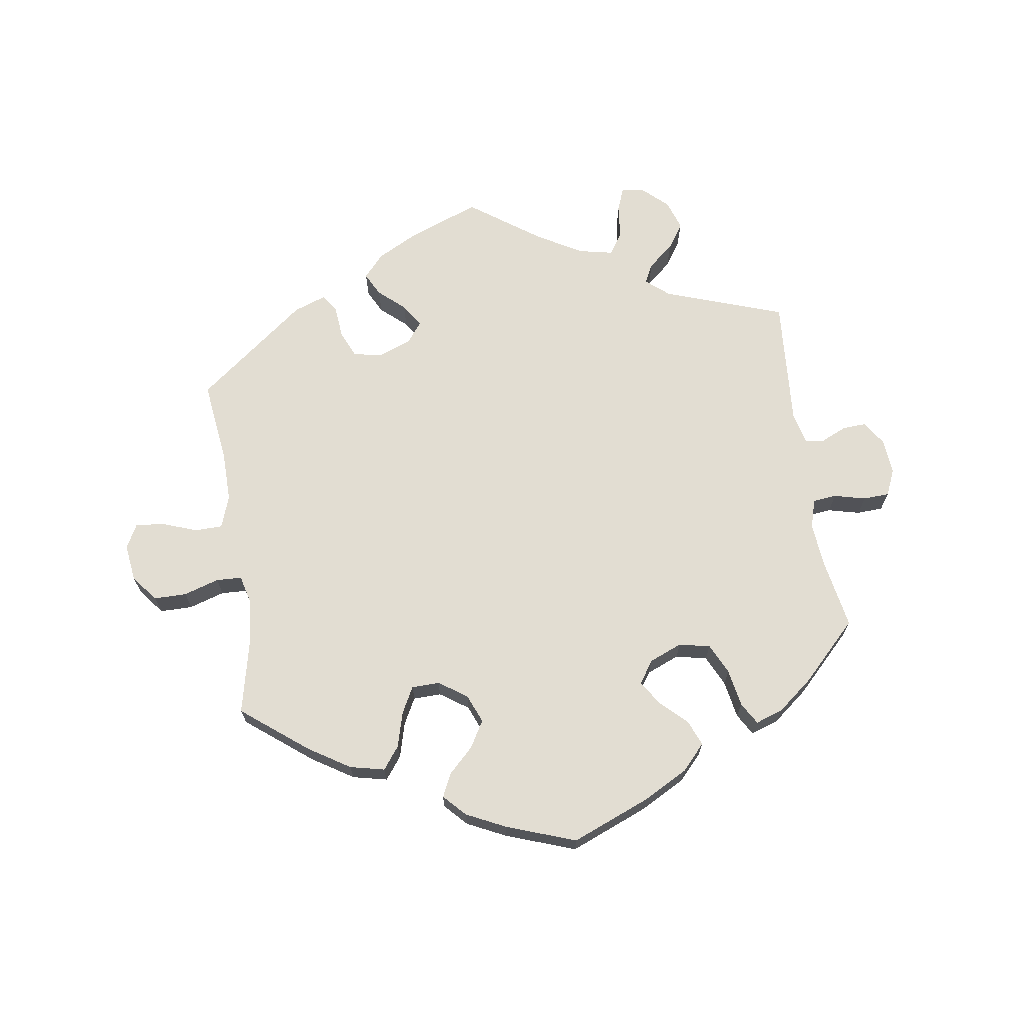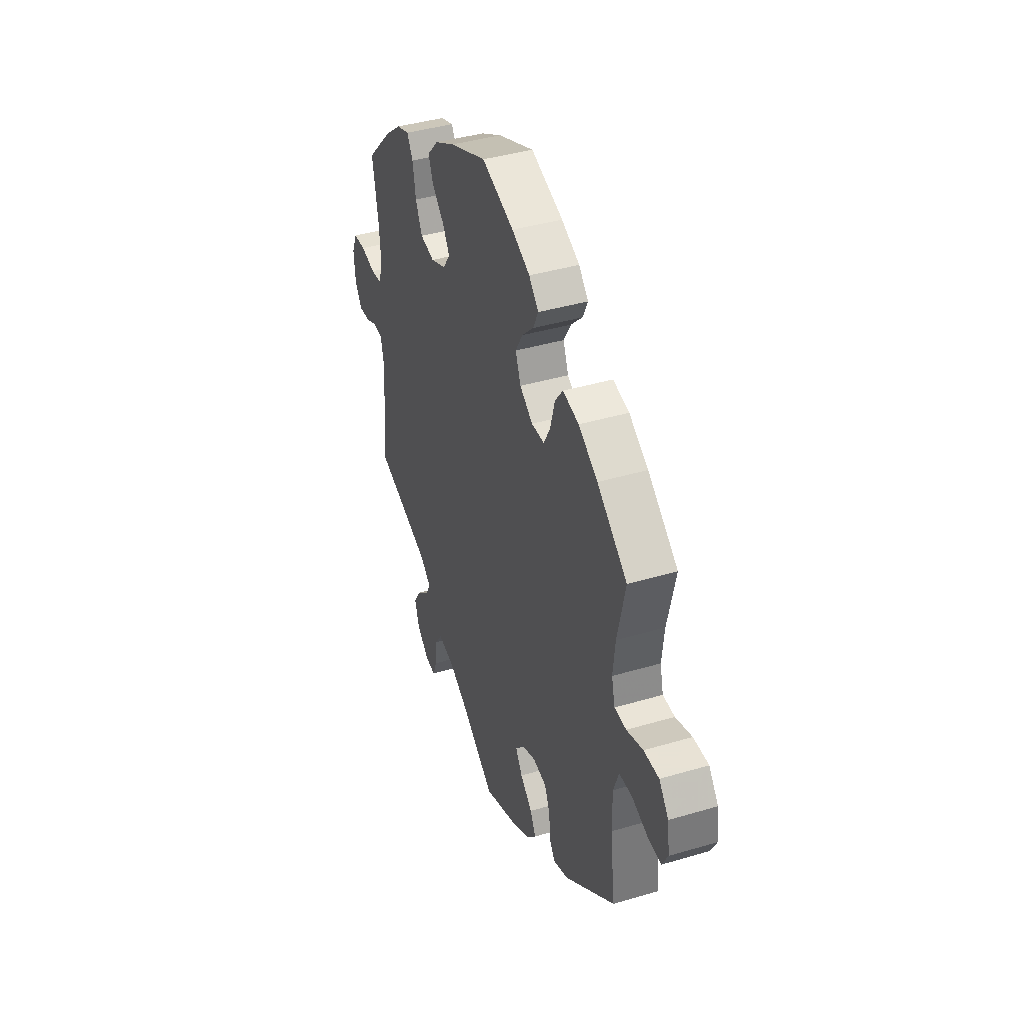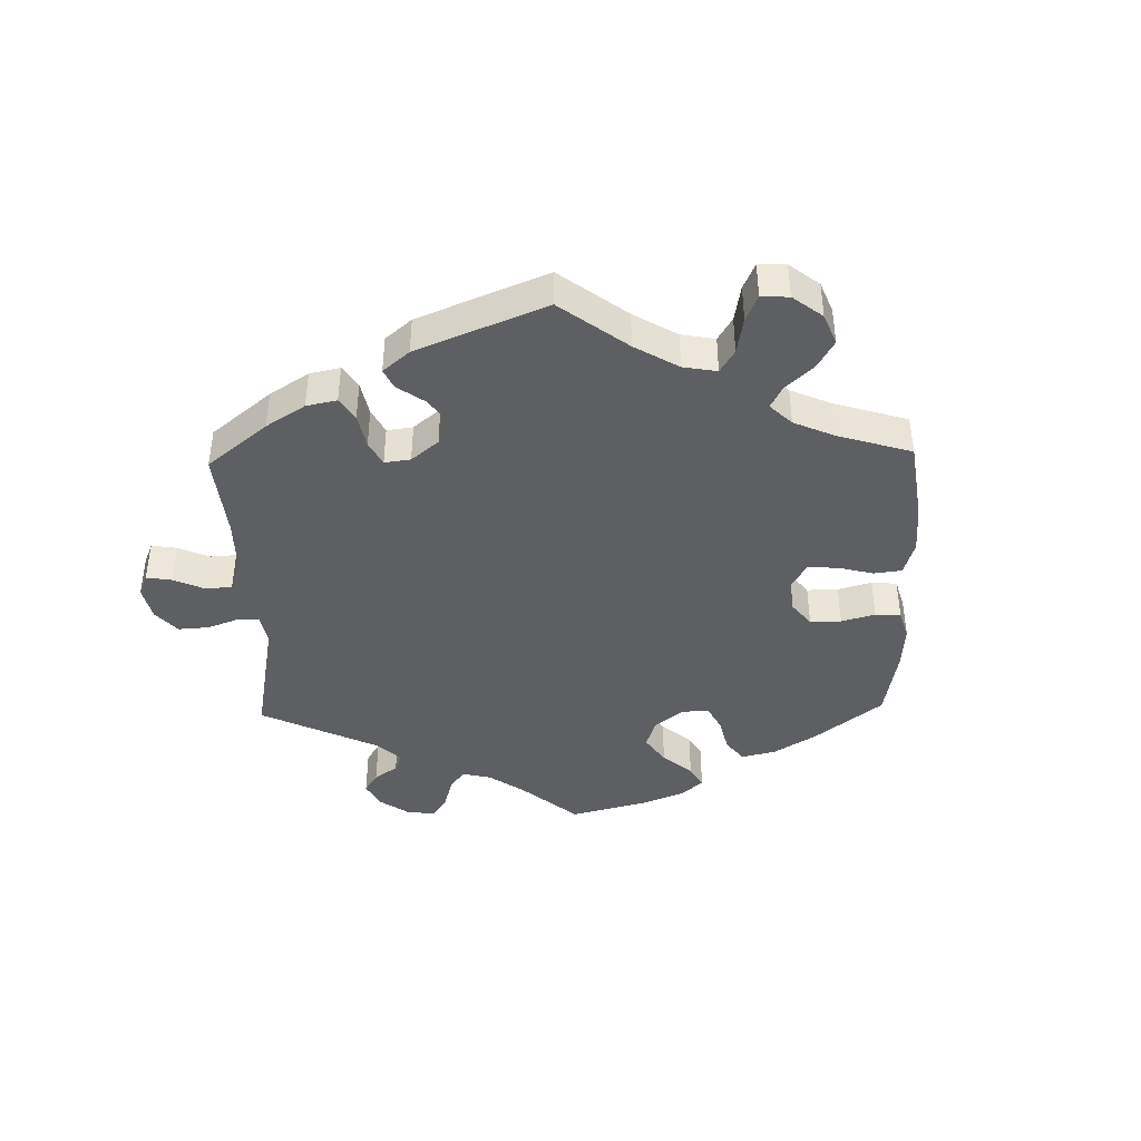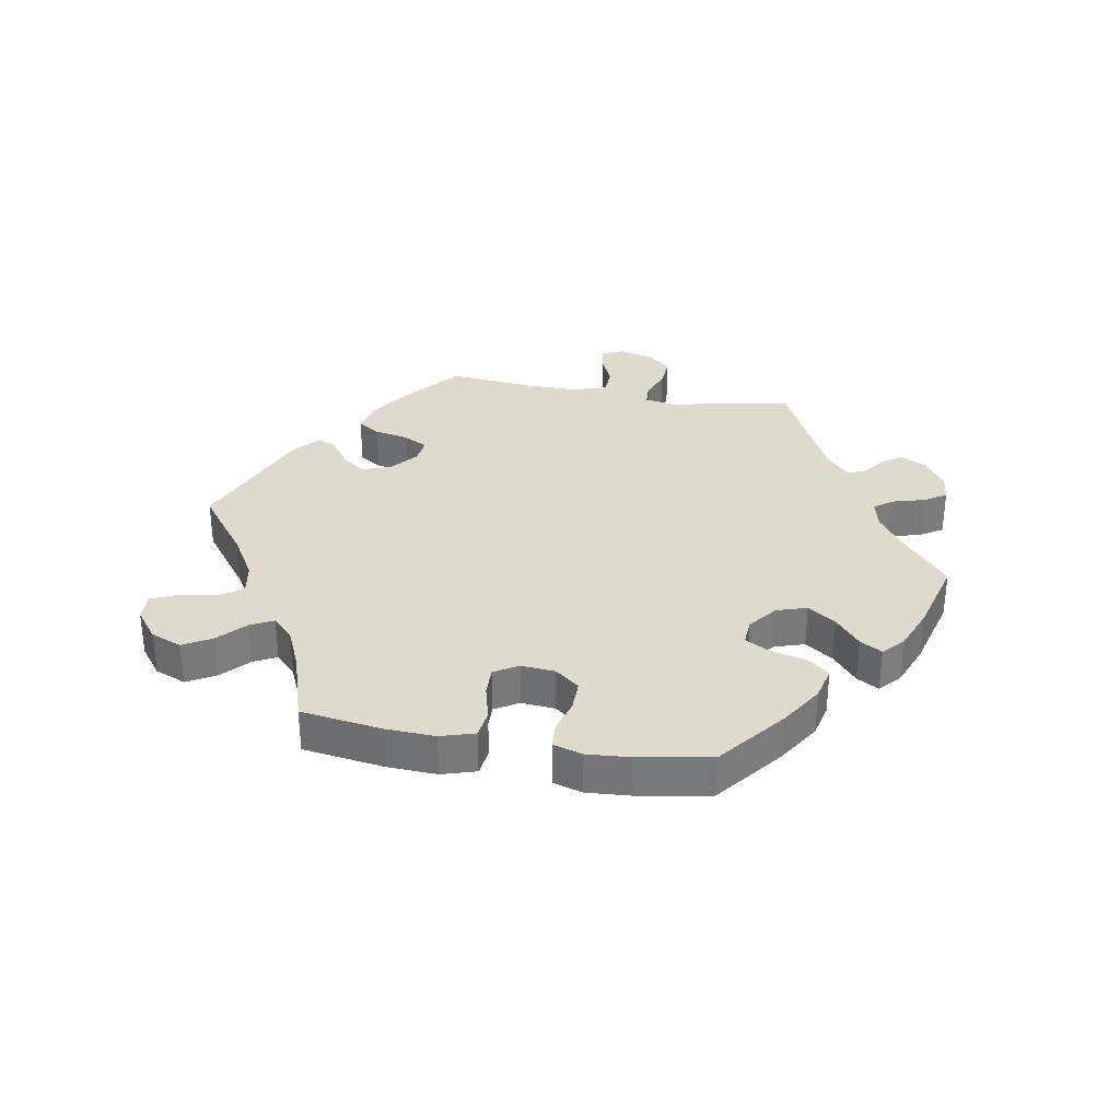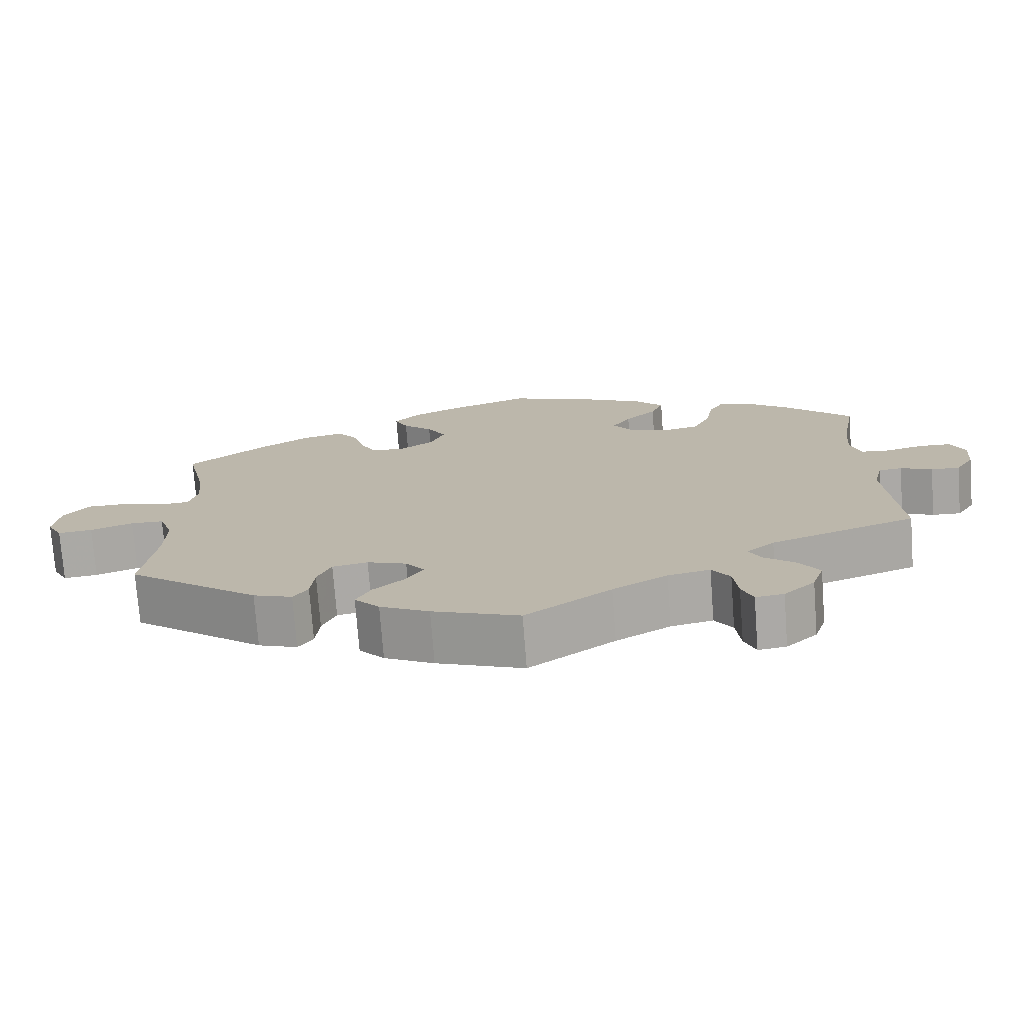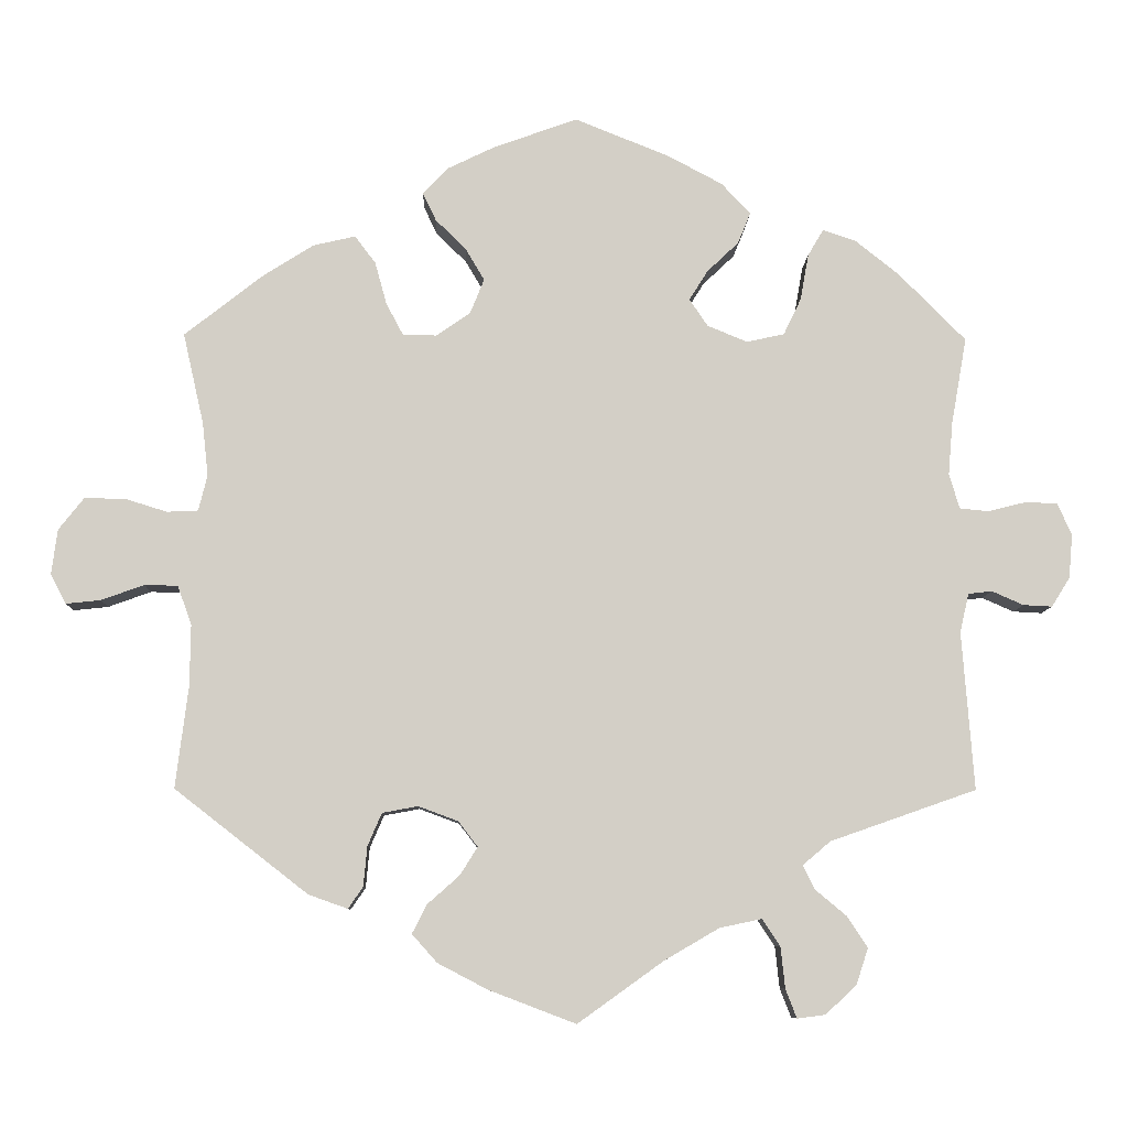
<metadata>
{"format":"obj","ext":"obj","renderer":"f3d","projection":"perspective","resolution":1024,"background":"white","views":[{"elev":68.3,"azim":-8.6,"up":"+Y"},{"elev":40.6,"azim":-110.0,"up":"+Z"},{"elev":-41.7,"azim":-118.5,"up":"+Y"},{"elev":32.6,"azim":-19.8,"up":"+Y"},{"elev":-74.6,"azim":4.3,"up":"+Z"},{"elev":-8.4,"azim":-1.6,"up":"+Z"}]}
</metadata>
<code>
v 0.615 0.07 0.083
v 0.277 0.07 -0.574
v -0.555 0.07 0.064
v -0.26 0.07 -0.342
v -0.194 0.07 0.474
v 0.388 0.07 -0.52
v -0.362 0.07 0.437
v -0.192 0.07 0.311
v -0.185 0.07 -0.54
v -0.357 0.07 -0.45
v 0.318 0.07 -0.443
v 0.156 0.07 0.364
v 0 0.07 -0.62
v 0.129 0.07 0.568
v -0.52 0.07 -0.173
v 0.302 0.07 -0.411
v 0.247 0.07 -0.482
v -0.238 0.07 0.312
v -0.212 0.07 0.512
v -0.709 0.07 -0.022
v -0.501 0.07 0.114
v 0.658 0.07 0.081
v 0.672 0.07 -0.021
v 0.31 0.07 0.366
v -0.158 0.07 -0.353
v 0.241 0.07 0.487
v 0.235 0.07 0.305
v 0.271 0.07 -0.518
v 0.33 0.07 -0.608
v -0 0.07 0.62
v -0.127 0.07 0.39
v -0.261 0.07 0.355
v 0.51 0.07 0.121
v -0.132 0.07 -0.387
v -0.537 0.07 -0.31
v 0.533 0.07 -0.044
v -0.305 0.07 0.45
v -0.688 0.07 -0.062
v -0.277 0.07 0.413
v 0.19 0.07 -0.494
v 0.292 0.07 -0.613
v 0.446 0.07 0.402
v 0.647 0.07 -0.061
v 0.34 0.07 -0.379
v -0.641 0.07 -0.057
v -0.43 0.07 0.394
v -0.667 0.07 0.082
v 0.563 0.07 0.07
v 0.321 0.07 0.428
v -0.538 0.07 -0.037
v 0.521 0.07 -0.097
v -0.701 0.07 0.039
v -0.178 0.07 0.548
v 0.537 0.07 0.31
v -0.114 0.07 0.579
v 0.608 0.07 -0.059
v -0.199 0.07 -0.463
v -0.212 0.07 -0.333
v -0.513 0.07 0.066
v -0.509 0.07 0.187
v -0.583 0.07 -0.036
v -0.284 0.07 -0.44
v -0.279 0.07 -0.386
v 0.372 0.07 -0.569
v 0.286 0.07 0.316
v 0.181 0.07 0.327
v 0.537 0.07 -0.31
v 0.181 0.07 0.404
v 0.342 0.07 0.464
v 0.677 0.07 0.038
v -0.146 0.07 0.343
v 0.36 0.07 -0.478
v 0.202 0.07 0.529
v -0.118 0.07 -0.575
v -0.519 0.07 -0.09
v -0.153 0.07 0.434
v -0.304 0.07 -0.469
v -0.537 0.07 0.31
v 0.116 0.07 -0.537
v -0.156 0.07 -0.425
v 0.224 0.07 0.445
v -0.613 0.07 0.082
v 0.516 0.07 0.192
v 0.565 0.07 -0.04
v 0.387 0.07 0.449
v 0.524 0.07 0.074
v -0.219 0.07 -0.502
v 0.615 -0 0.083
v 0.277 -0 -0.574
v -0.555 -0 0.064
v -0.26 -0 -0.342
v -0.194 -0 0.474
v 0.388 -0 -0.52
v -0.362 -0 0.437
v -0.192 -0 0.311
v -0.185 -0 -0.54
v -0.357 -0 -0.45
v 0.318 -0 -0.443
v 0.156 -0 0.364
v 0 -0 -0.62
v 0.129 -0 0.568
v -0.52 -0 -0.173
v 0.302 -0 -0.411
v 0.247 -0 -0.482
v -0.238 -0 0.312
v -0.212 -0 0.512
v -0.709 -0 -0.022
v -0.501 -0 0.114
v 0.658 -0 0.081
v 0.672 -0 -0.021
v 0.31 -0 0.366
v -0.158 -0 -0.353
v 0.241 -0 0.487
v 0.235 -0 0.305
v 0.271 -0 -0.518
v 0.33 -0 -0.608
v -0 -0 0.62
v -0.127 -0 0.39
v -0.261 -0 0.355
v 0.51 -0 0.121
v -0.132 -0 -0.387
v -0.537 -0 -0.31
v 0.533 -0 -0.044
v -0.305 -0 0.45
v -0.688 -0 -0.062
v -0.277 -0 0.413
v 0.19 -0 -0.494
v 0.292 -0 -0.613
v 0.446 -0 0.402
v 0.647 -0 -0.061
v 0.34 -0 -0.379
v -0.641 -0 -0.057
v -0.43 -0 0.394
v -0.667 -0 0.082
v 0.563 -0 0.07
v 0.321 -0 0.428
v -0.538 -0 -0.037
v 0.521 -0 -0.097
v -0.701 -0 0.039
v -0.178 -0 0.548
v 0.537 -0 0.31
v -0.114 -0 0.579
v 0.608 -0 -0.059
v -0.199 -0 -0.463
v -0.212 -0 -0.333
v -0.513 -0 0.066
v -0.509 -0 0.187
v -0.583 -0 -0.036
v -0.284 -0 -0.44
v -0.279 -0 -0.386
v 0.372 -0 -0.569
v 0.286 -0 0.316
v 0.181 -0 0.327
v 0.537 -0 -0.31
v 0.181 -0 0.404
v 0.342 -0 0.464
v 0.677 -0 0.038
v -0.146 -0 0.343
v 0.36 -0 -0.478
v 0.202 -0 0.529
v -0.118 -0 -0.575
v -0.519 -0 -0.09
v -0.153 -0 0.434
v -0.304 -0 -0.469
v -0.537 -0 0.31
v 0.116 -0 -0.537
v -0.156 -0 -0.425
v 0.224 -0 0.445
v -0.613 -0 0.082
v 0.516 -0 0.192
v 0.565 -0 -0.04
v 0.387 -0 0.449
v 0.524 -0 0.074
v -0.219 -0 -0.502
f 51 67 44
f 36 51 44 16
f 23 43 56 84
f 23 84 36
f 70 23 36
f 48 1 22 70
f 86 48 70 36
f 33 86 36 16
f 85 42 54 83
f 85 83 33 16
f 24 49 69 85
f 65 24 85 16
f 73 26 81 68
f 73 68 12
f 14 73 12
f 30 14 12
f 55 30 12
f 53 55 12 66
f 76 5 19 53
f 31 76 53 66
f 7 37 39 32
f 7 32 18
f 60 78 46 7
f 21 60 7 18
f 59 21 18 8
f 52 47 82 3
f 52 3 59
f 20 52 59
f 61 45 38 20
f 50 61 20 59
f 75 50 59 8
f 77 10 35 15
f 63 62 77 15
f 4 63 15 75
f 58 4 75 8
f 9 87 57 80
f 9 80 34
f 79 13 74 9
f 40 79 9 34
f 17 40 34 25
f 29 41 2 28
f 29 28 17
f 64 29 17
f 11 72 6 64
f 16 11 64 17
f 27 65 16 17
f 71 31 66 27
f 58 8 71 27
f 17 25 58 27
f 131 154 138
f 103 131 138 123
f 171 143 130 110
f 123 171 110
f 123 110 157
f 157 109 88 135
f 123 157 135 173
f 103 123 173 120
f 170 141 129 172
f 103 120 170 172
f 172 156 136 111
f 103 172 111 152
f 155 168 113 160
f 99 155 160
f 99 160 101
f 99 101 117
f 99 117 142
f 153 99 142 140
f 140 106 92 163
f 153 140 163 118
f 119 126 124 94
f 105 119 94
f 94 133 165 147
f 105 94 147 108
f 95 105 108 146
f 90 169 134 139
f 146 90 139
f 146 139 107
f 107 125 132 148
f 146 107 148 137
f 95 146 137 162
f 102 122 97 164
f 102 164 149 150
f 162 102 150 91
f 95 162 91 145
f 167 144 174 96
f 121 167 96
f 96 161 100 166
f 121 96 166 127
f 112 121 127 104
f 115 89 128 116
f 104 115 116
f 104 116 151
f 151 93 159 98
f 104 151 98 103
f 104 103 152 114
f 114 153 118 158
f 114 158 95 145
f 114 145 112 104
f 44 131 103 16
f 16 103 98 11
f 11 98 159 72
f 72 159 93 6
f 6 93 151 64
f 64 151 116 29
f 29 116 128 41
f 41 128 89 2
f 2 89 115 28
f 28 115 104 17
f 17 104 127 40
f 40 127 166 79
f 79 166 100 13
f 13 100 161 74
f 74 161 96 9
f 9 96 174 87
f 87 174 144 57
f 57 144 167 80
f 80 167 121 34
f 34 121 112 25
f 25 112 145 58
f 58 145 91 4
f 4 91 150 63
f 63 150 149 62
f 62 149 164 77
f 77 164 97 10
f 10 97 122 35
f 35 122 102 15
f 15 102 162 75
f 75 162 137 50
f 50 137 148 61
f 61 148 132 45
f 45 132 125 38
f 38 125 107 20
f 20 107 139 52
f 52 139 134 47
f 47 134 169 82
f 82 169 90 3
f 3 90 146 59
f 59 146 108 21
f 21 108 147 60
f 60 147 165 78
f 78 165 133 46
f 46 133 94 7
f 7 94 124 37
f 37 124 126 39
f 39 126 119 32
f 32 119 105 18
f 18 105 95 8
f 8 95 158 71
f 71 158 118 31
f 31 118 163 76
f 76 163 92 5
f 5 92 106 19
f 19 106 140 53
f 53 140 142 55
f 55 142 117 30
f 30 117 101 14
f 14 101 160 73
f 73 160 113 26
f 26 113 168 81
f 81 168 155 68
f 68 155 99 12
f 12 99 153 66
f 66 153 114 27
f 27 114 152 65
f 65 152 111 24
f 24 111 136 49
f 49 136 156 69
f 69 156 172 85
f 85 172 129 42
f 42 129 141 54
f 54 141 170 83
f 83 170 120 33
f 33 120 173 86
f 86 173 135 48
f 48 135 88 1
f 1 88 109 22
f 22 109 157 70
f 70 157 110 23
f 23 110 130 43
f 43 130 143 56
f 56 143 171 84
f 84 171 123 36
f 36 123 138 51
f 51 138 154 67
f 67 154 131 44

</code>
